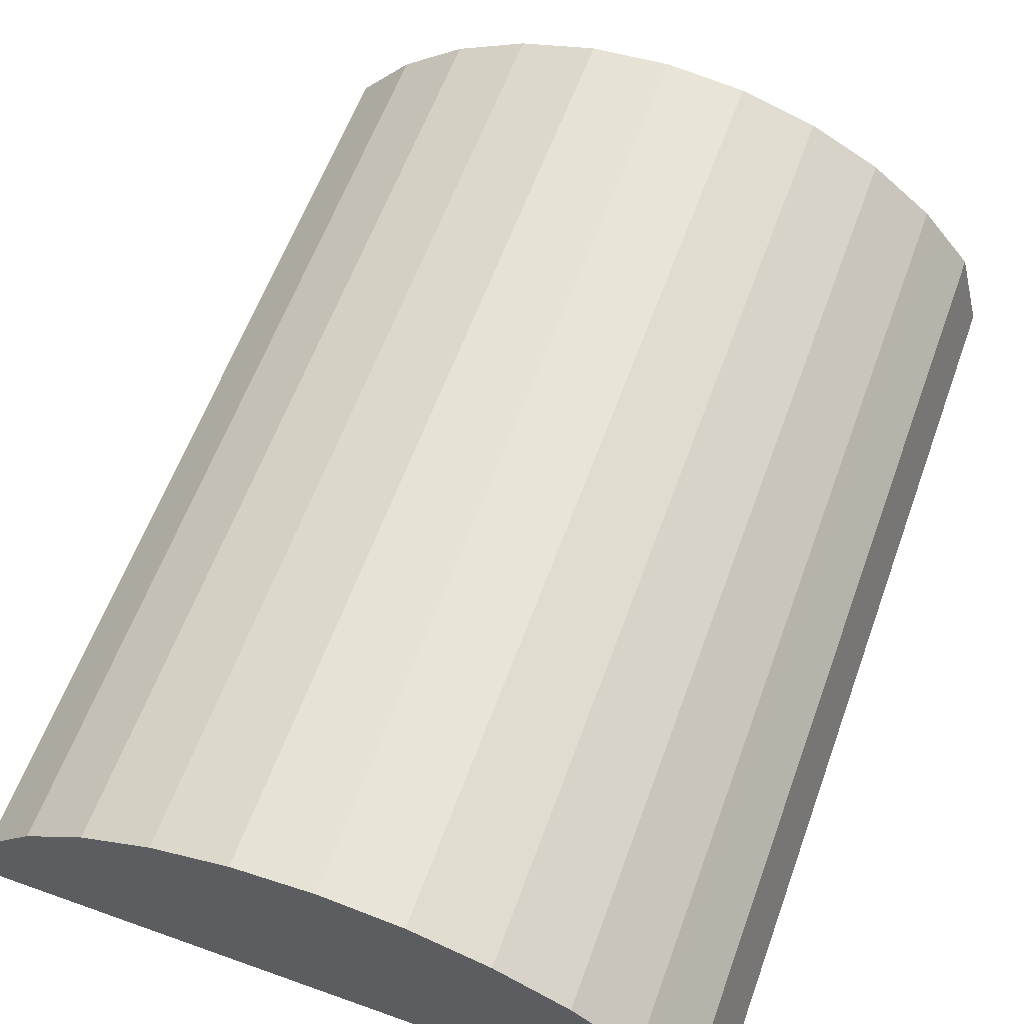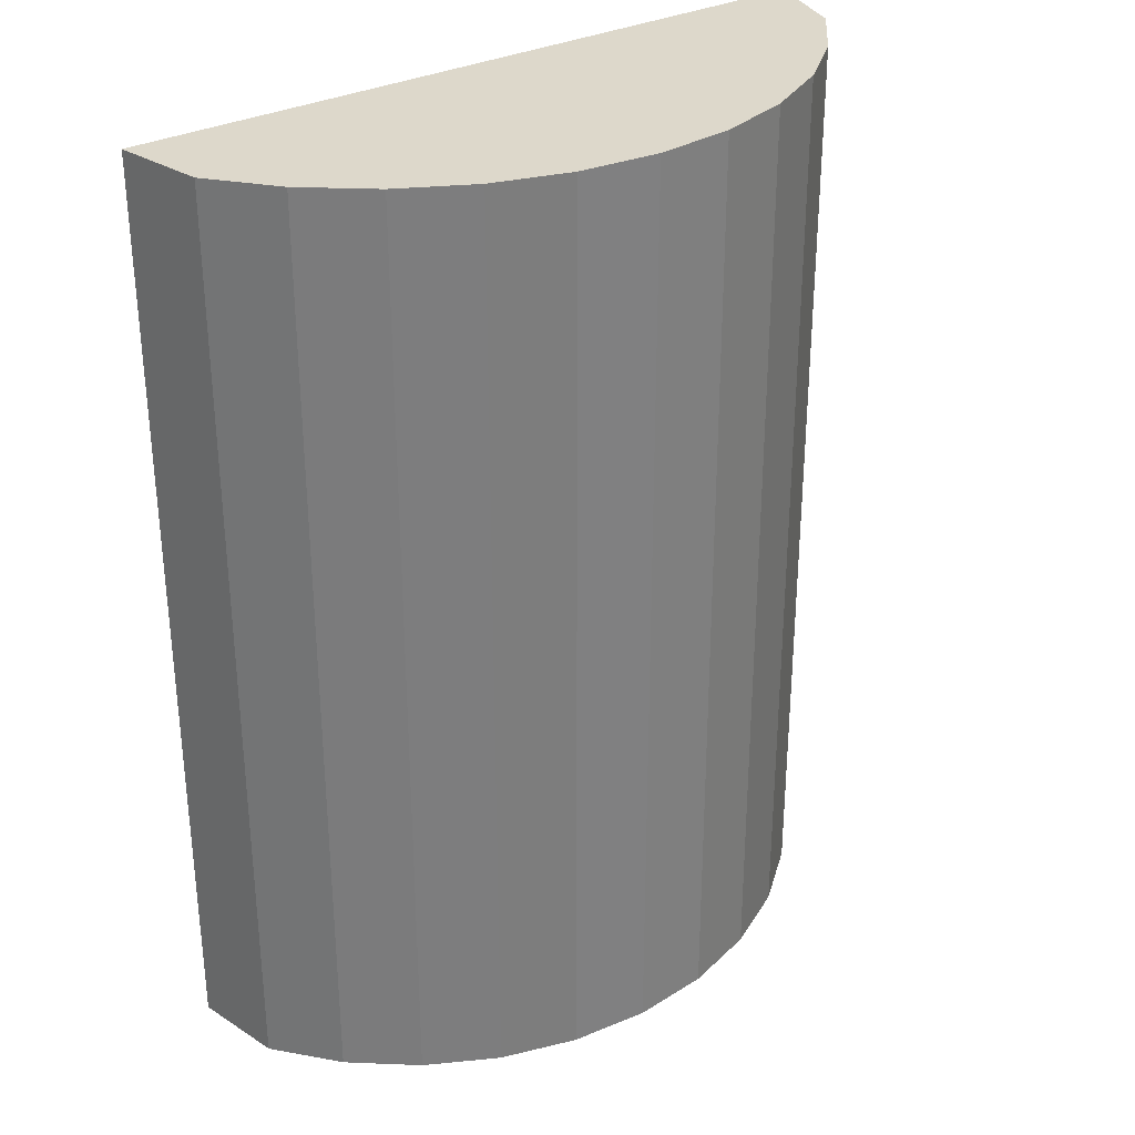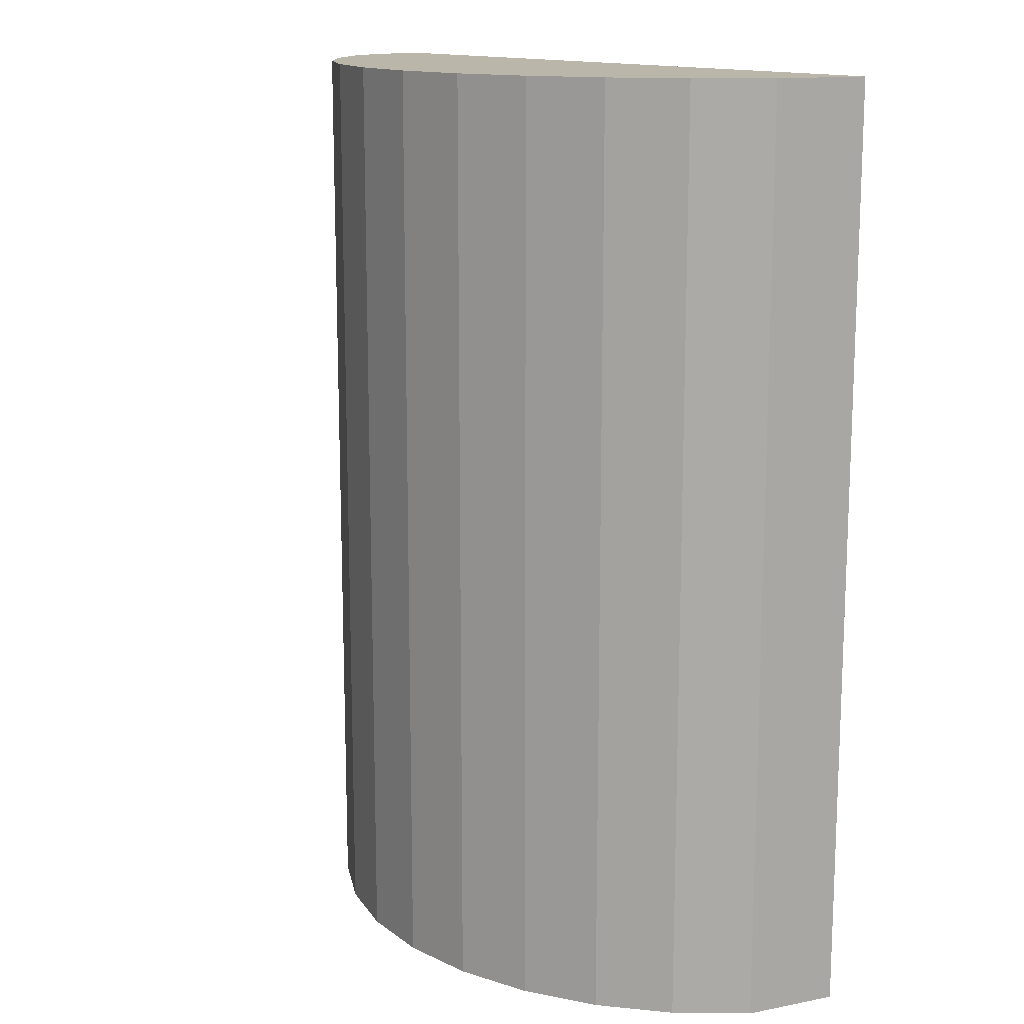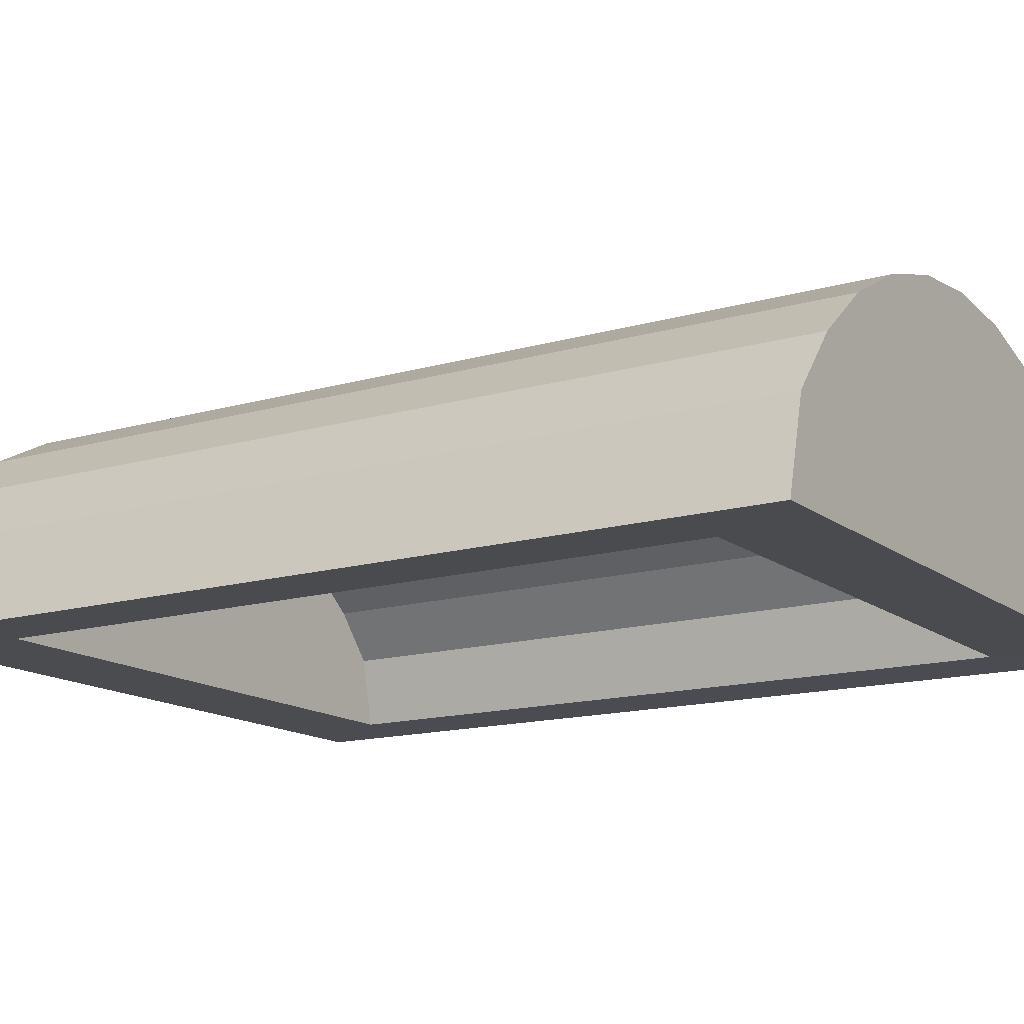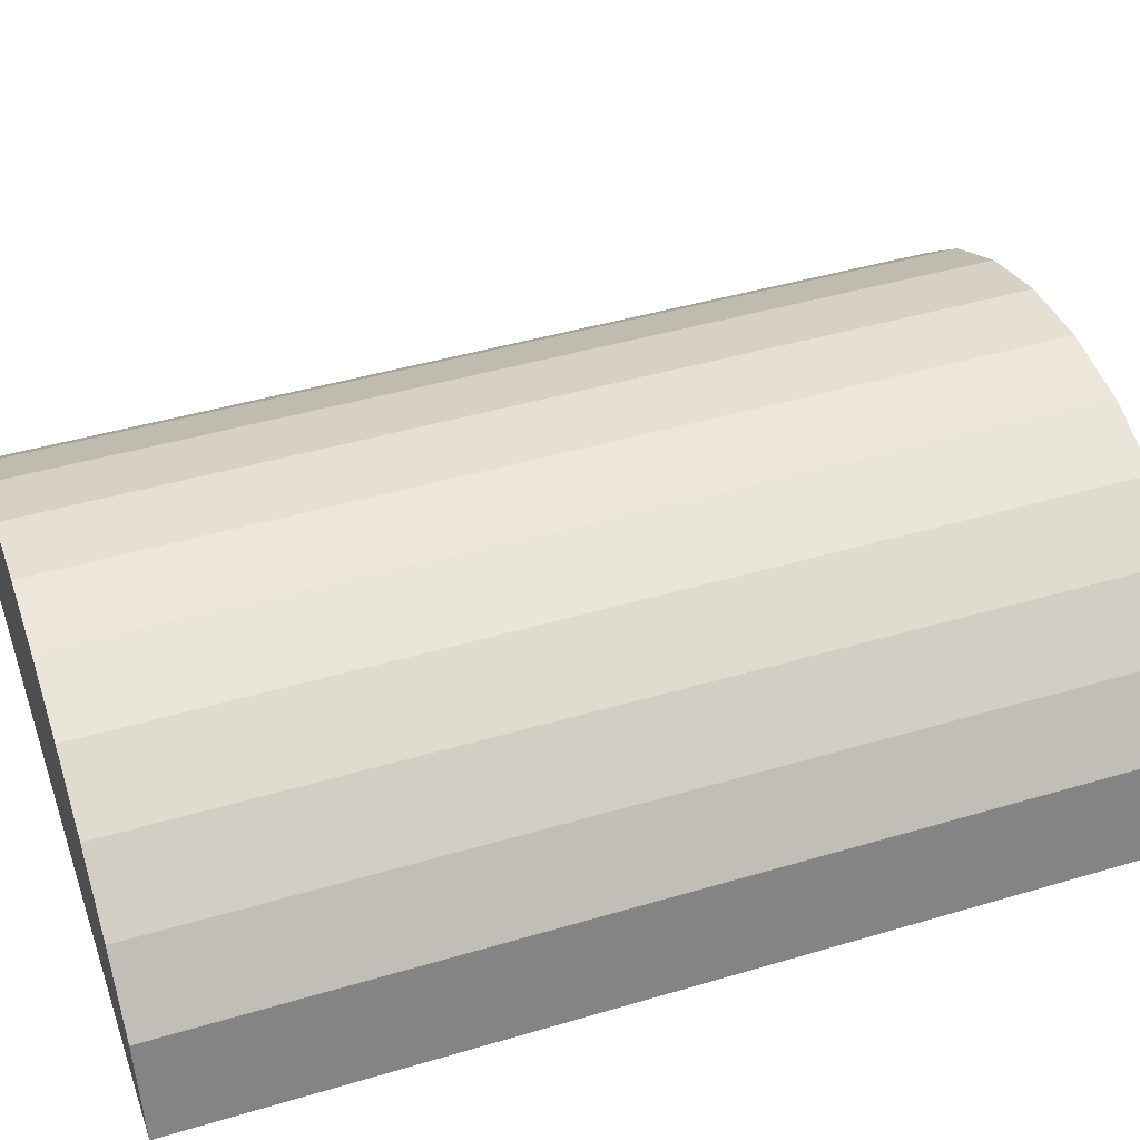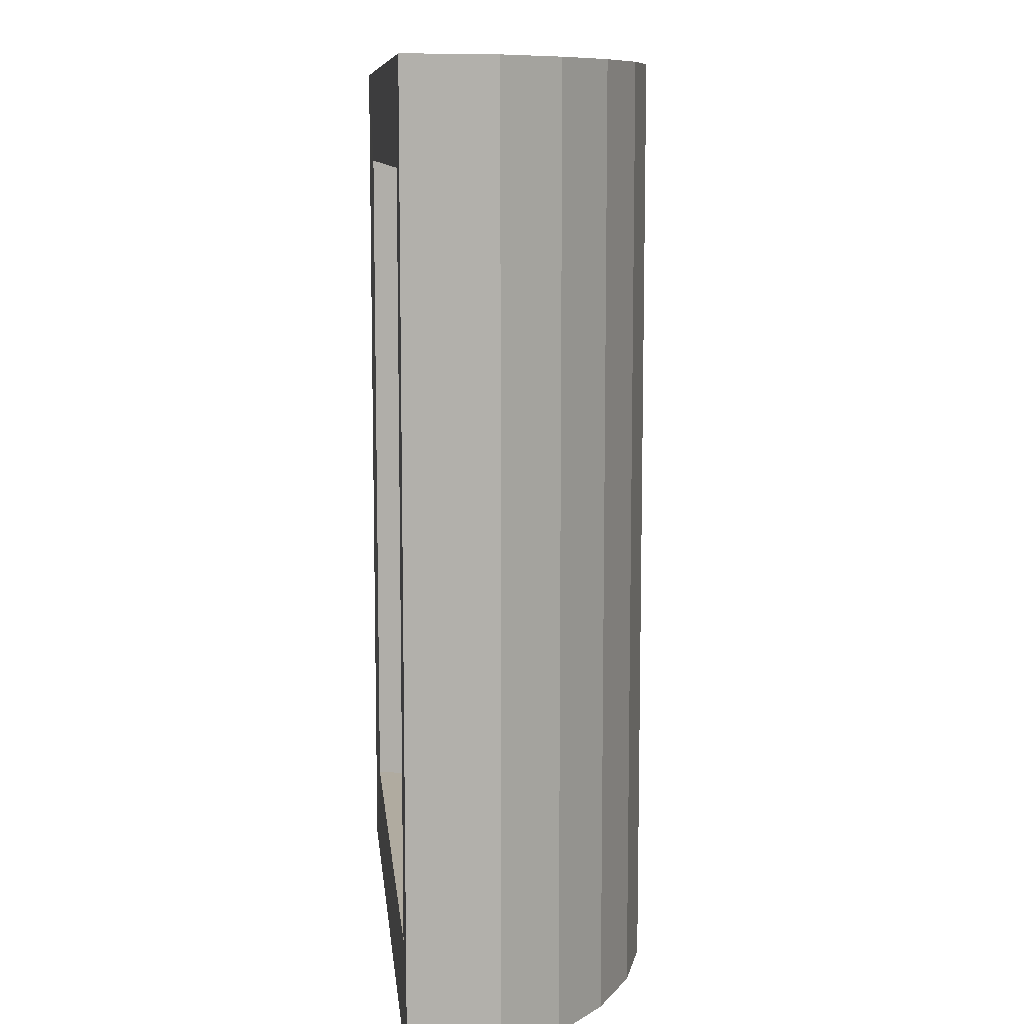
<metadata>
{"format":"obj","ext":"obj","renderer":"f3d","projection":"perspective","resolution":1024,"background":"white","views":[{"elev":60.8,"azim":-160.0,"up":"+Y"},{"elev":31.2,"azim":144.0,"up":"+Z"},{"elev":14.1,"azim":-128.4,"up":"+Z"},{"elev":-14.6,"azim":-57.7,"up":"+Y"},{"elev":44.2,"azim":-109.1,"up":"+Y"},{"elev":9.8,"azim":84.3,"up":"+Z"}]}
</metadata>
<code>
o lid_Cylinder
v 0.1907 0.2164 0.2497
v 0.1907 0.2164 -0.2468
v 0.1806 0.2645 0.2497
v 0.1806 0.2645 -0.2468
v 0.1538 0.297 0.2497
v 0.1538 0.297 -0.2468
v 0.1212 0.3236 0.2497
v 0.1212 0.3236 -0.2468
v 0.08393 0.3434 0.2497
v 0.08393 0.3434 -0.2468
v 0.04351 0.3556 0.2497
v 0.04351 0.3556 -0.2468
v 0.00148 0.3597 0.2497
v 0.00148 0.3597 -0.2468
v -0.04056 0.3556 0.2497
v -0.04056 0.3556 -0.2468
v -0.08098 0.3434 0.2497
v -0.08098 0.3434 -0.2468
v -0.1182 0.3236 0.2497
v -0.1182 0.3236 -0.2468
v -0.1509 0.297 0.2497
v -0.1509 0.297 -0.2468
v -0.1777 0.2645 0.2497
v -0.1777 0.2645 -0.2468
v -0.1907 0.2164 0.2497
v -0.1907 0.2164 -0.2468
v 0.1513 0.2171 0.197
v 0.1513 0.2171 -0.1941
v 0.1433 0.2545 0.197
v 0.1433 0.2545 -0.1941
v 0.1221 0.2797 0.197
v 0.1221 0.2797 -0.1941
v 0.09621 0.3004 0.197
v 0.09621 0.3004 -0.1941
v 0.06672 0.3157 0.197
v 0.06672 0.3157 -0.1941
v 0.03472 0.3252 0.197
v 0.03472 0.3252 -0.1941
v 0.001434 0.3284 0.197
v 0.001434 0.3284 -0.1941
v -0.03185 0.3252 0.197
v -0.03185 0.3252 -0.1941
v -0.06385 0.3157 0.197
v -0.06385 0.3157 -0.1941
v -0.09334 0.3004 0.197
v -0.09334 0.3004 -0.1941
v -0.1192 0.2797 0.197
v -0.1192 0.2797 -0.1941
v -0.1404 0.2545 0.197
v -0.1404 0.2545 -0.1941
v -0.1507 0.2171 0.197
v -0.1507 0.2171 -0.1941
f 1 2 4 3
f 3 4 6 5
f 5 6 8 7
f 7 8 10 9
f 9 10 12 11
f 11 12 14 13
f 13 14 16 15
f 15 16 18 17
f 17 18 20 19
f 19 20 22 21
f 21 22 24 23
f 23 24 26 25
f 27 29 30 28
f 29 31 32 30
f 31 33 34 32
f 33 35 36 34
f 35 37 38 36
f 37 39 40 38
f 39 41 42 40
f 41 43 44 42
f 43 45 46 44
f 45 47 48 46
f 47 49 50 48
f 49 51 52 50
f 30 32 34 36 38 40 42 44 46 48 50 52 28
f 27 51 49 47 45 43 41 39 37 35 33 31 29
f 4 2 26 24 22 20 18 16 14 12 10 8 6
f 1 3 5 7 9 11 13 15 17 19 21 23 25
f 25 26 52 51
f 51 27 1 25
f 1 27 28 2
f 52 26 2 28

</code>
